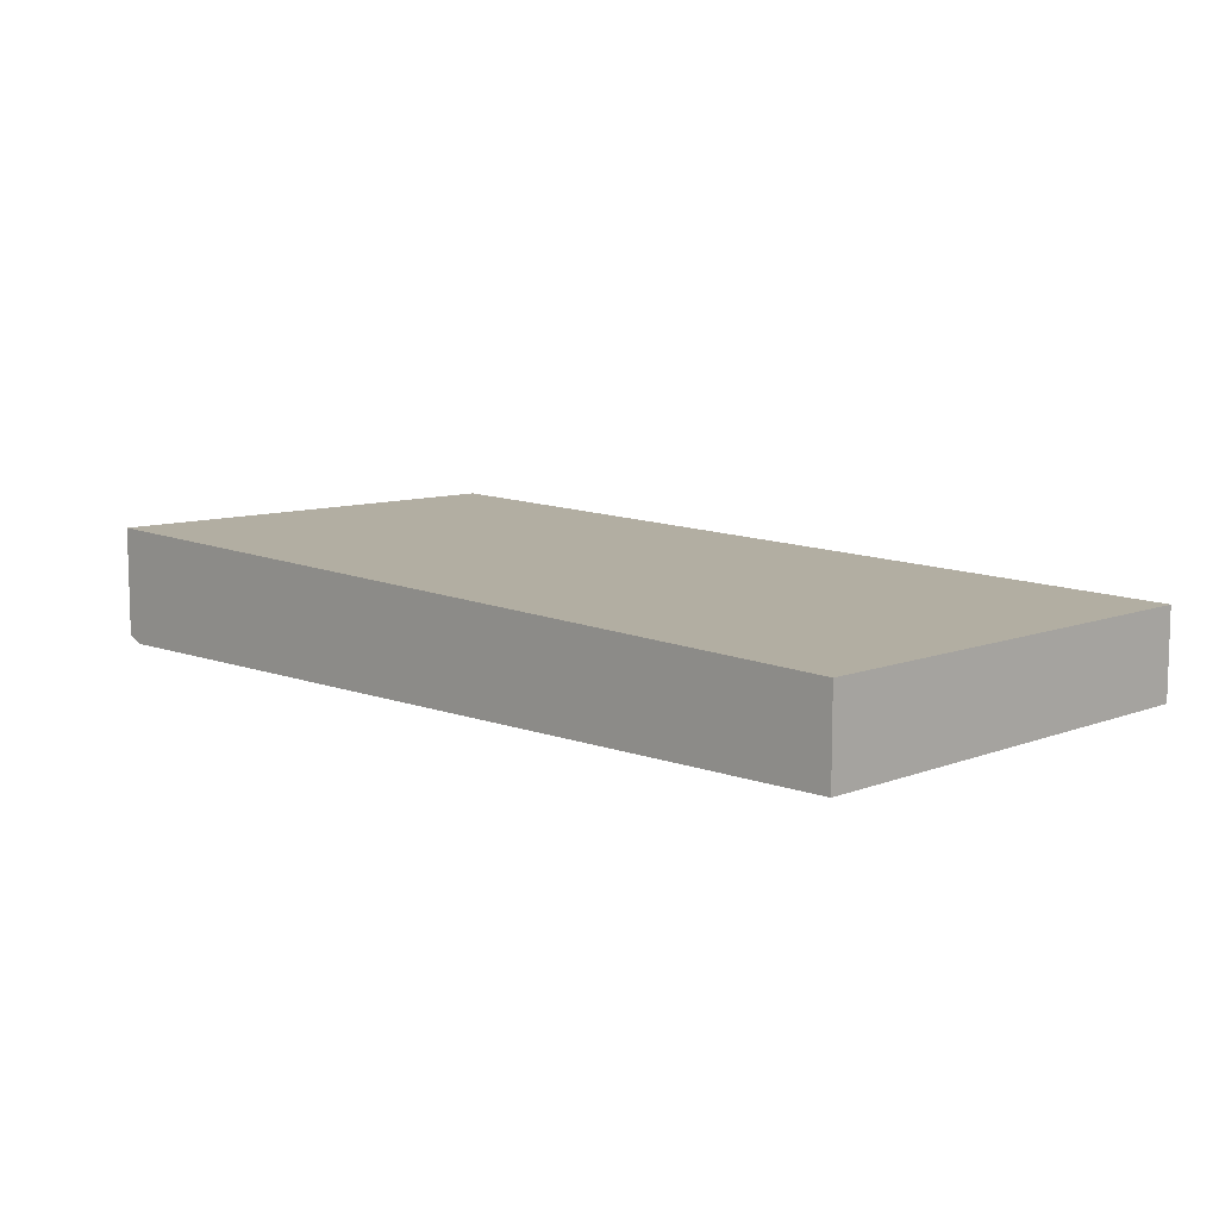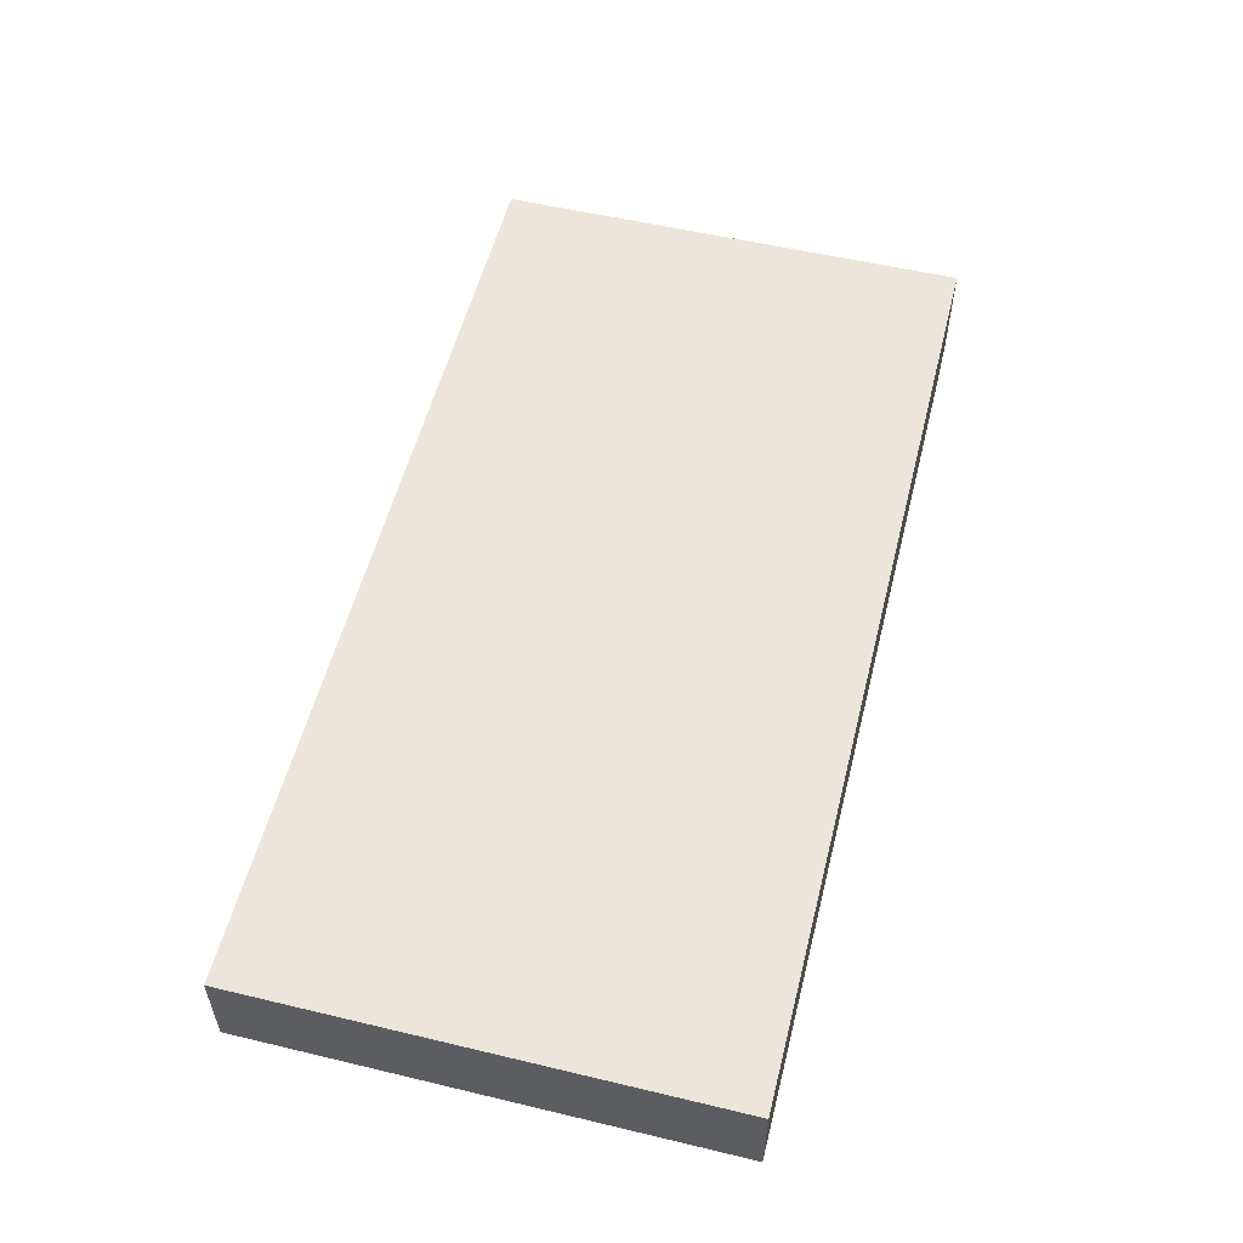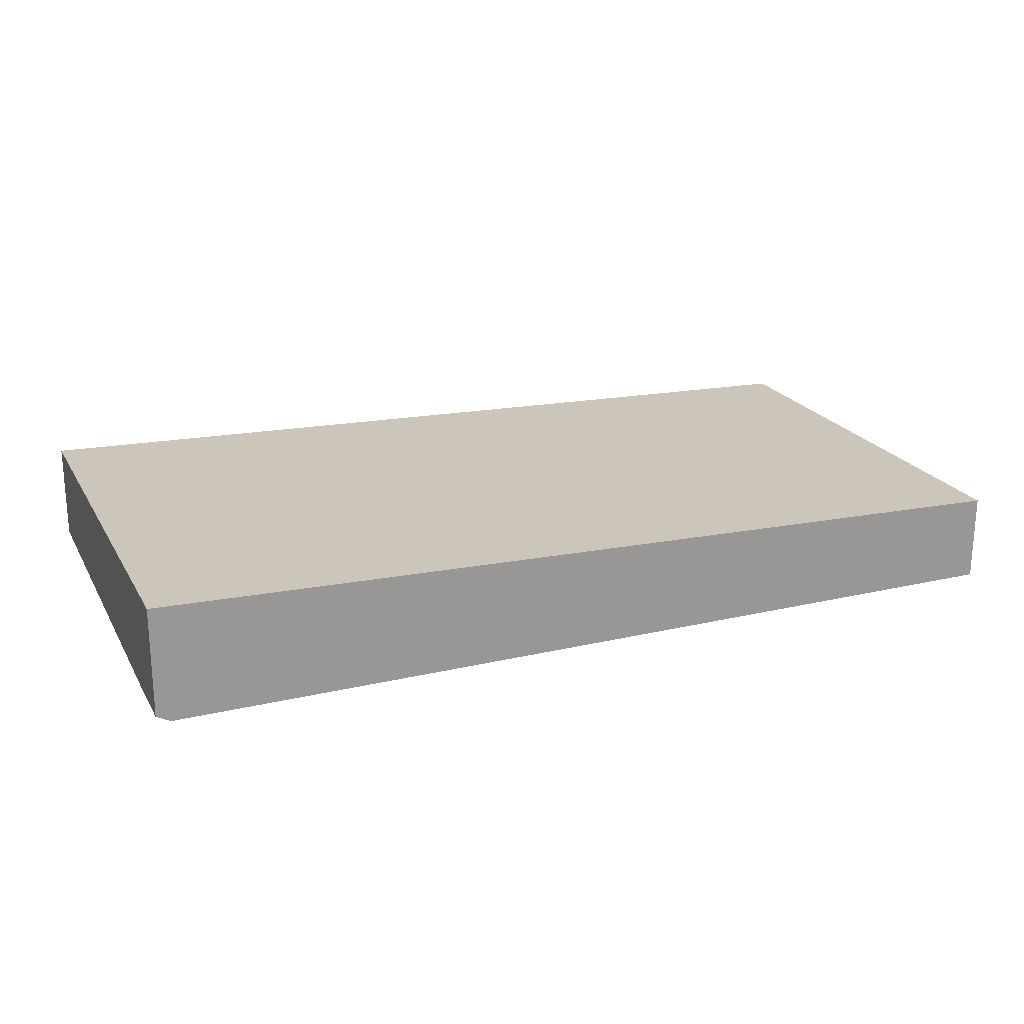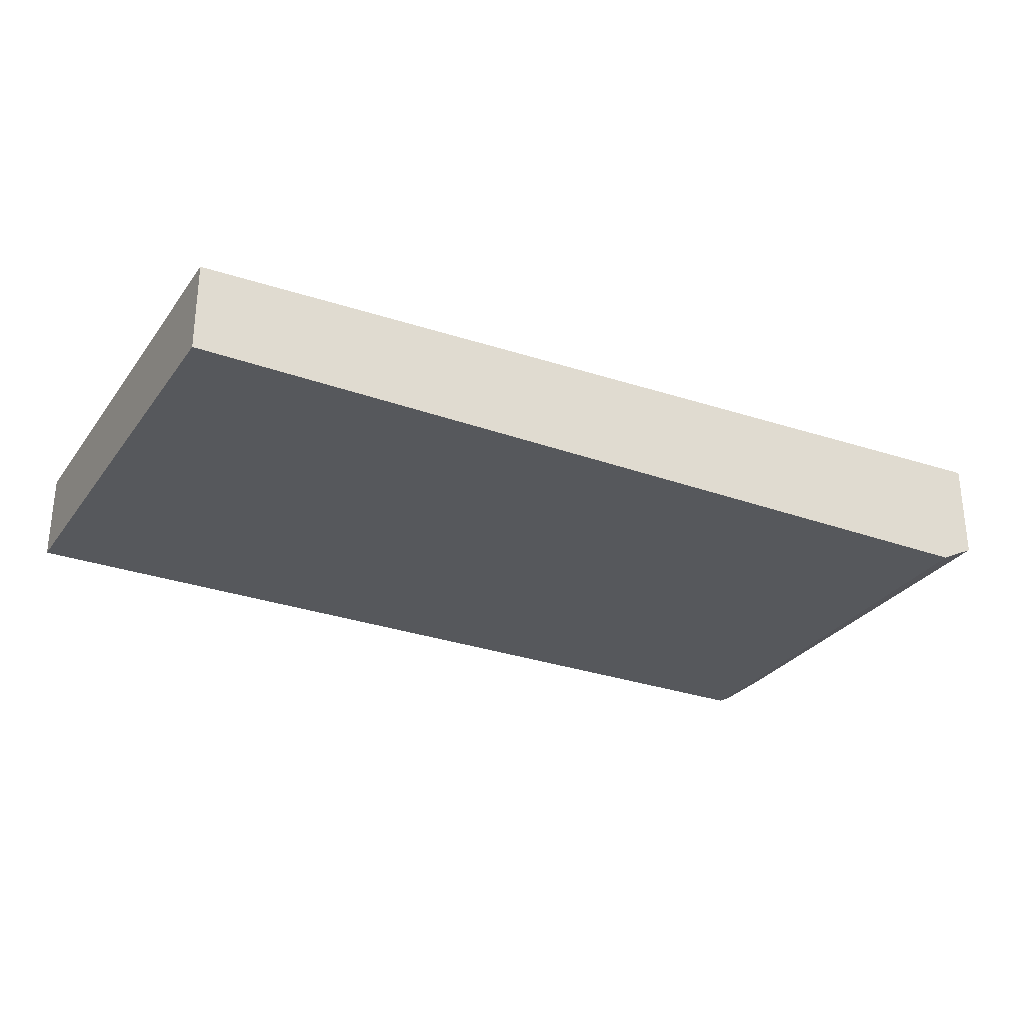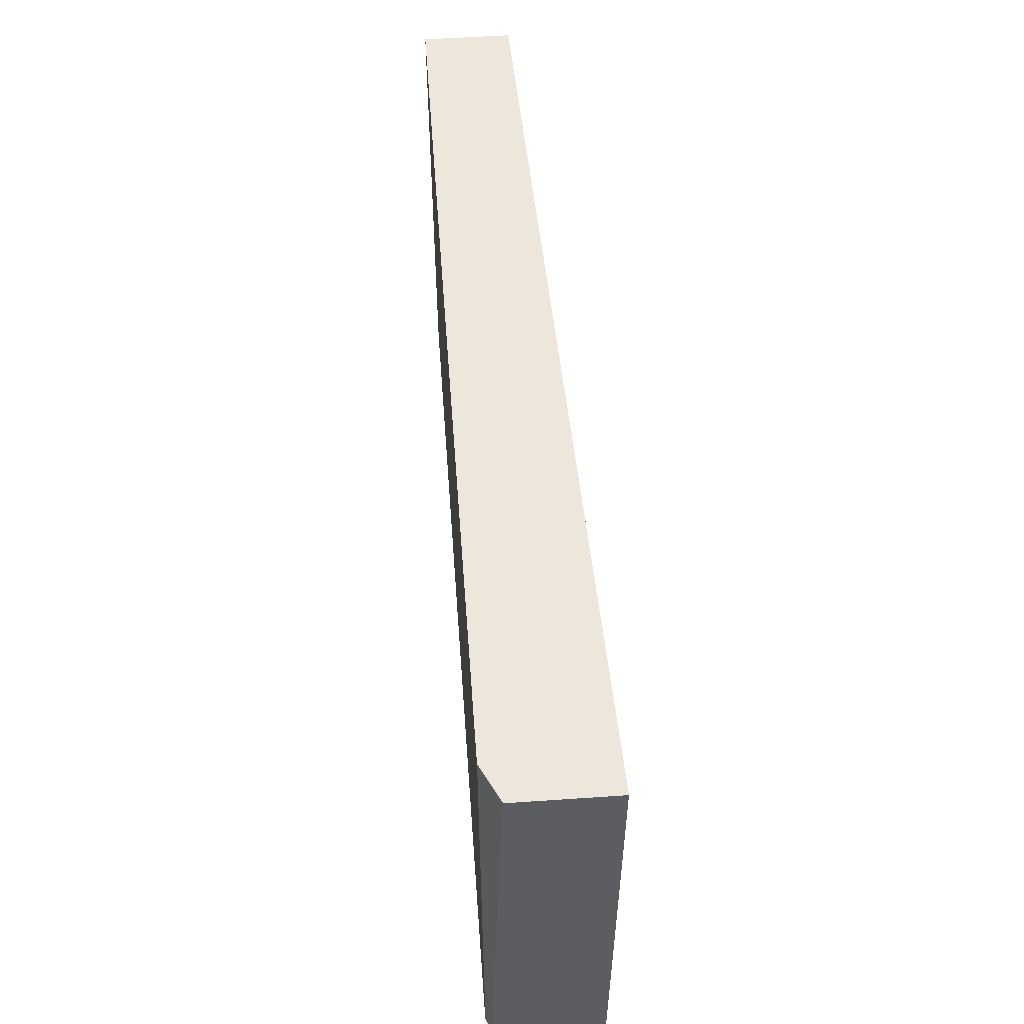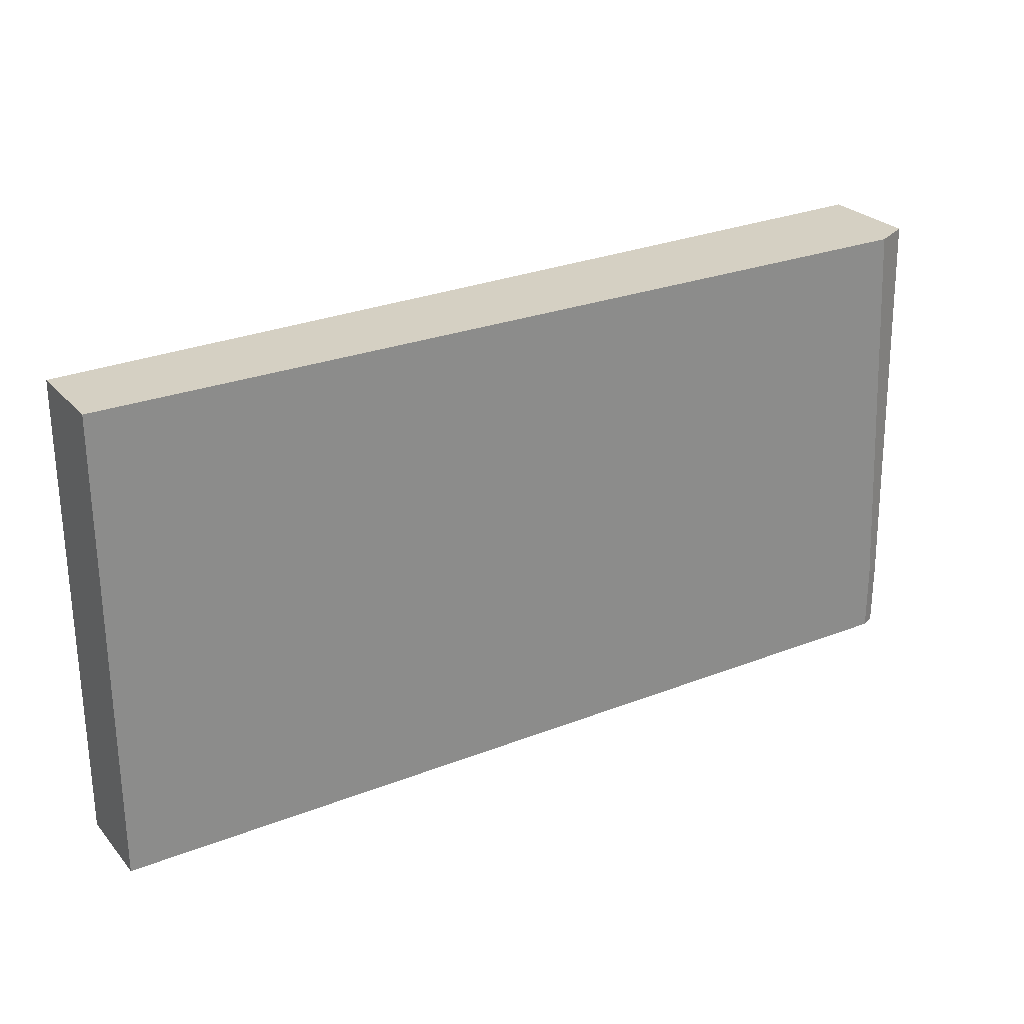
<metadata>
{"format":"obj","ext":"obj","renderer":"f3d","projection":"perspective","resolution":1024,"background":"white","views":[{"elev":9.2,"azim":-135.3,"up":"+Y"},{"elev":54.2,"azim":-75.8,"up":"+Y"},{"elev":21.4,"azim":157.4,"up":"+Y"},{"elev":-28.1,"azim":-28.8,"up":"+Y"},{"elev":53.4,"azim":85.8,"up":"+Z"},{"elev":26.4,"azim":-31.5,"up":"+Z"}]}
</metadata>
<code>
v 0.7915 -0.05082 -0.3416
v 0.7915 -0.05082 0.06168
v 0.7915 -0.1458 -0.3416
v 0.004552 -0.07602 -0.3416
v 0.7915 -0.1363 0.06168
v 0.004552 -0.07602 0.06168
v 0.7915 -0.1458 -0.285
v 0.7791 -0.152 -0.3416
v 0.004552 -0.152 -0.3416
v 0.7791 -0.152 -0.285
v 0.7696 -0.1473 0.06168
v 0.004552 -0.152 0.06168
v 0.7601 -0.152 0.06168
f 3 10 8
f 4 9 12
f 4 12 6
f 5 10 7
f 8 12 9
f 8 10 13
f 8 13 12
f 10 11 13
f 3 7 10
f 5 11 10
f 2 11 5
f 2 13 11
f 2 12 13
f 2 6 12
f 1 6 2
f 1 4 6
f 1 9 4
f 1 8 9
f 1 3 8
f 1 7 3
f 1 5 7
f 1 2 5

</code>
